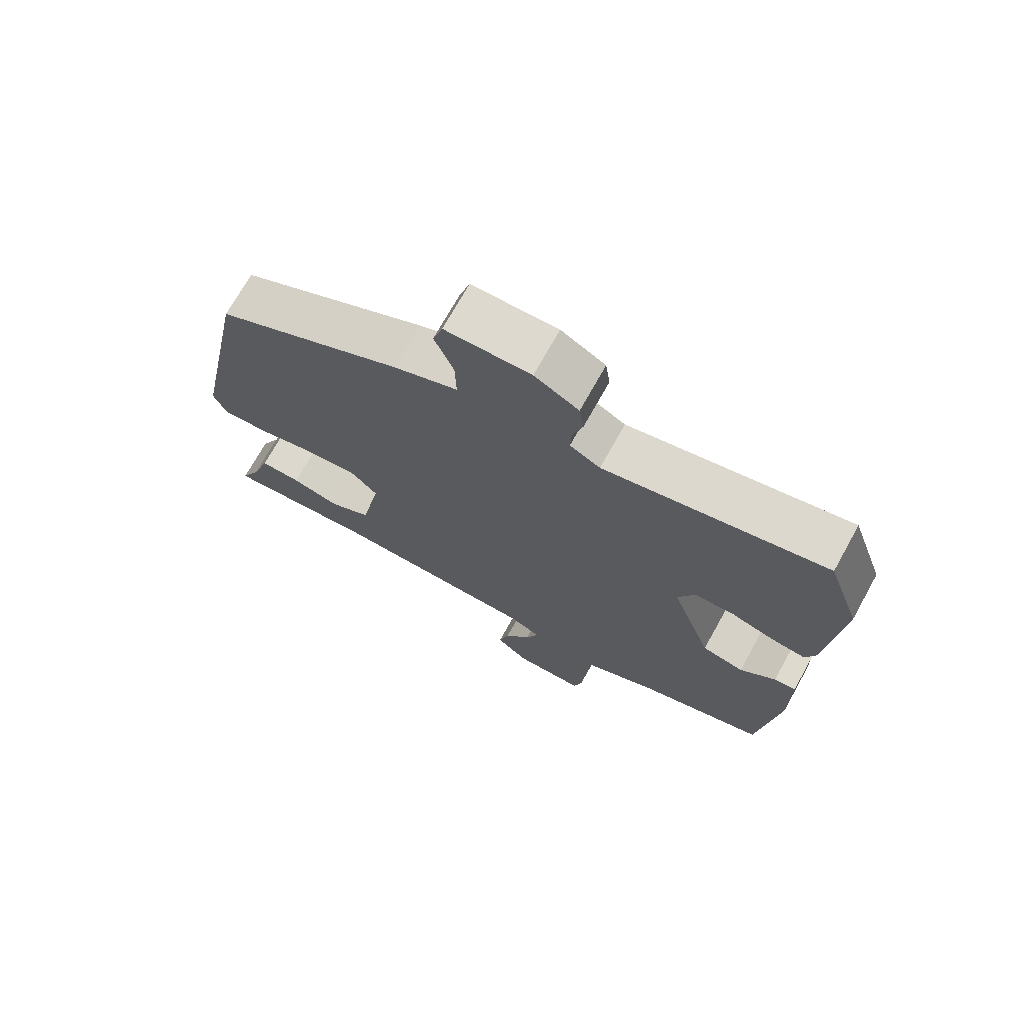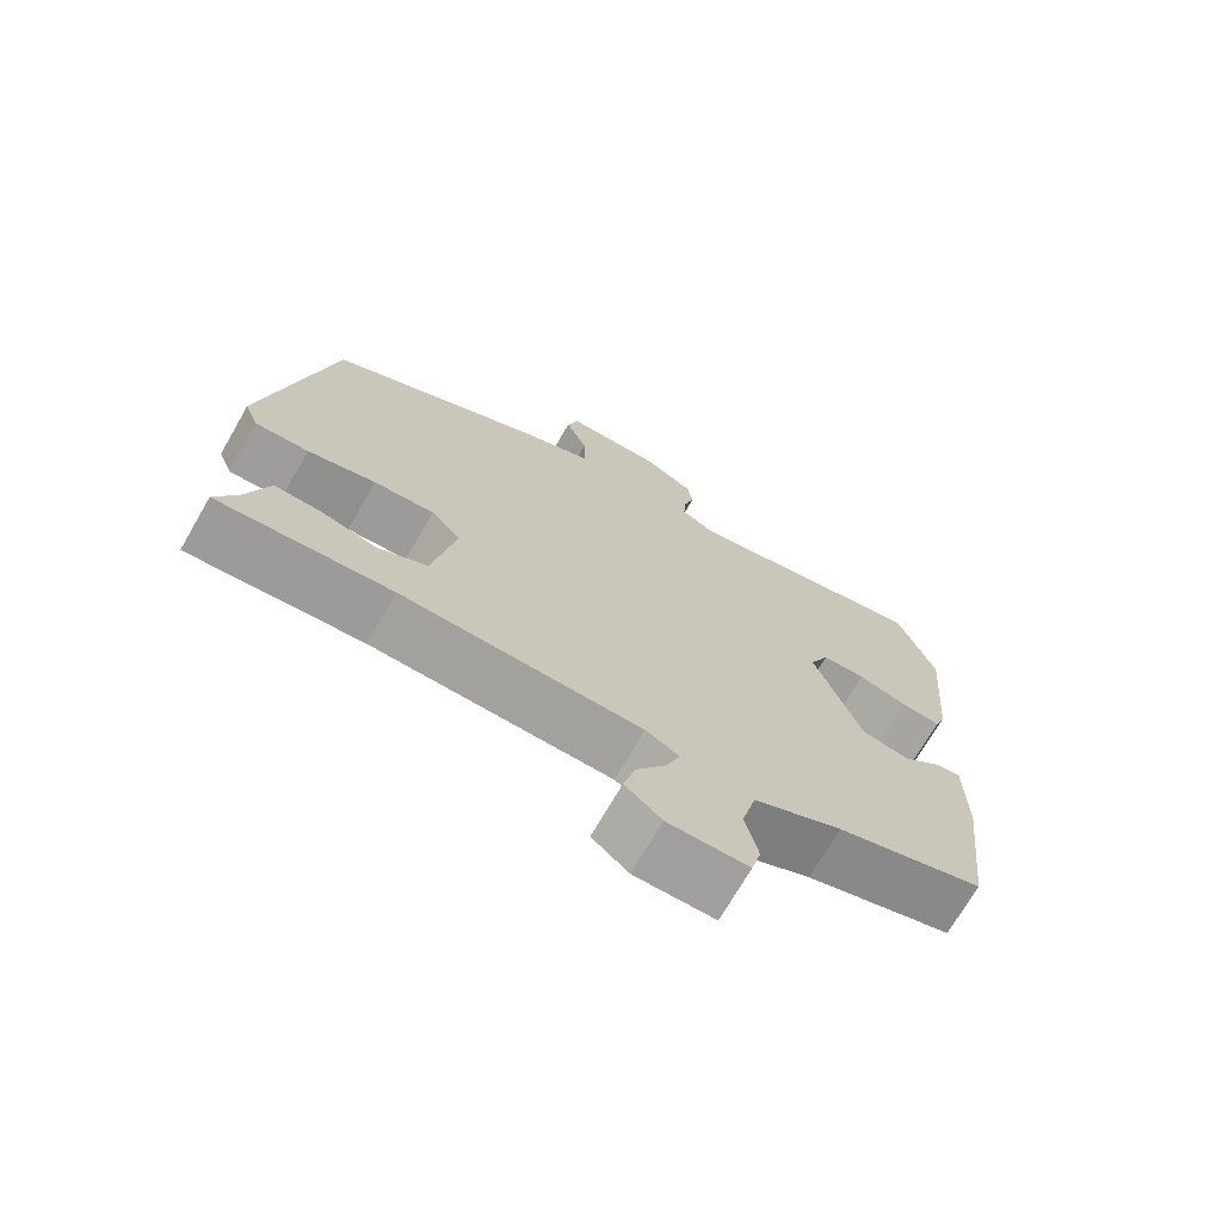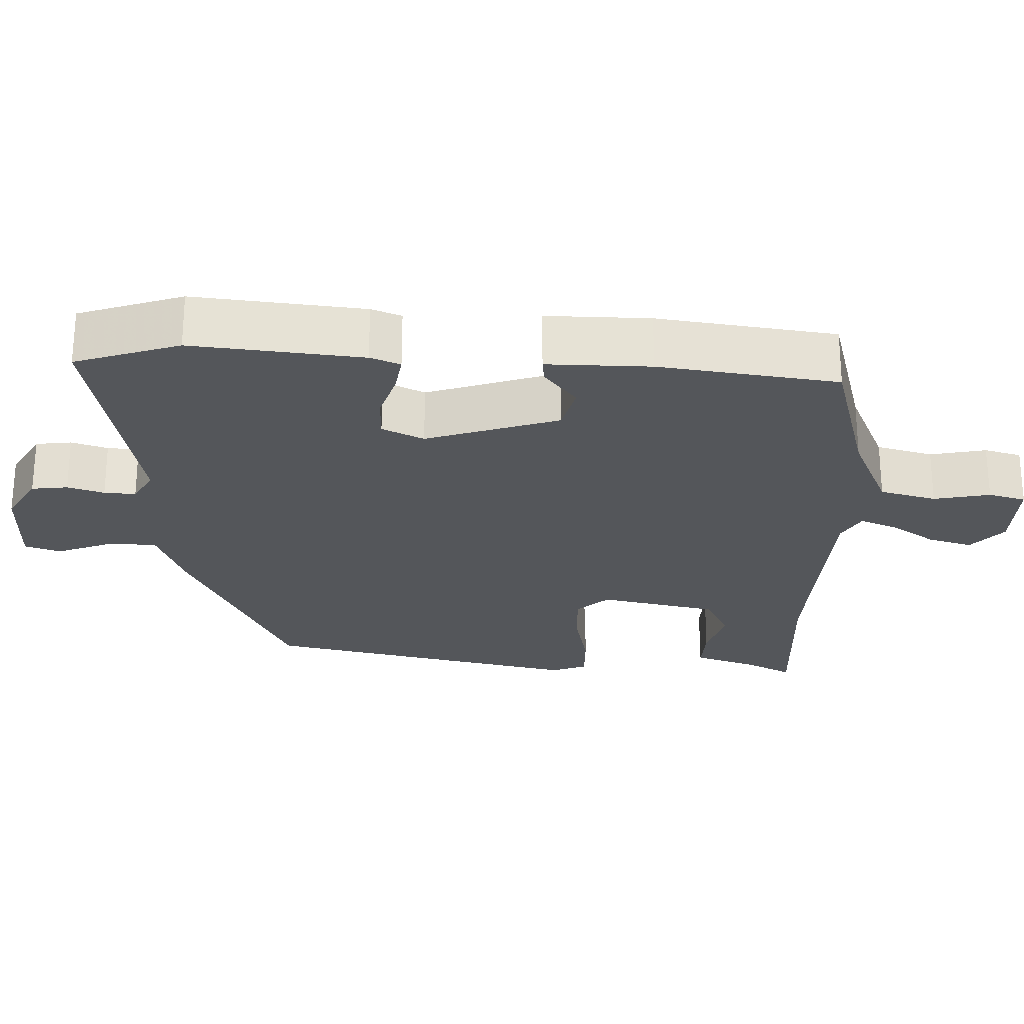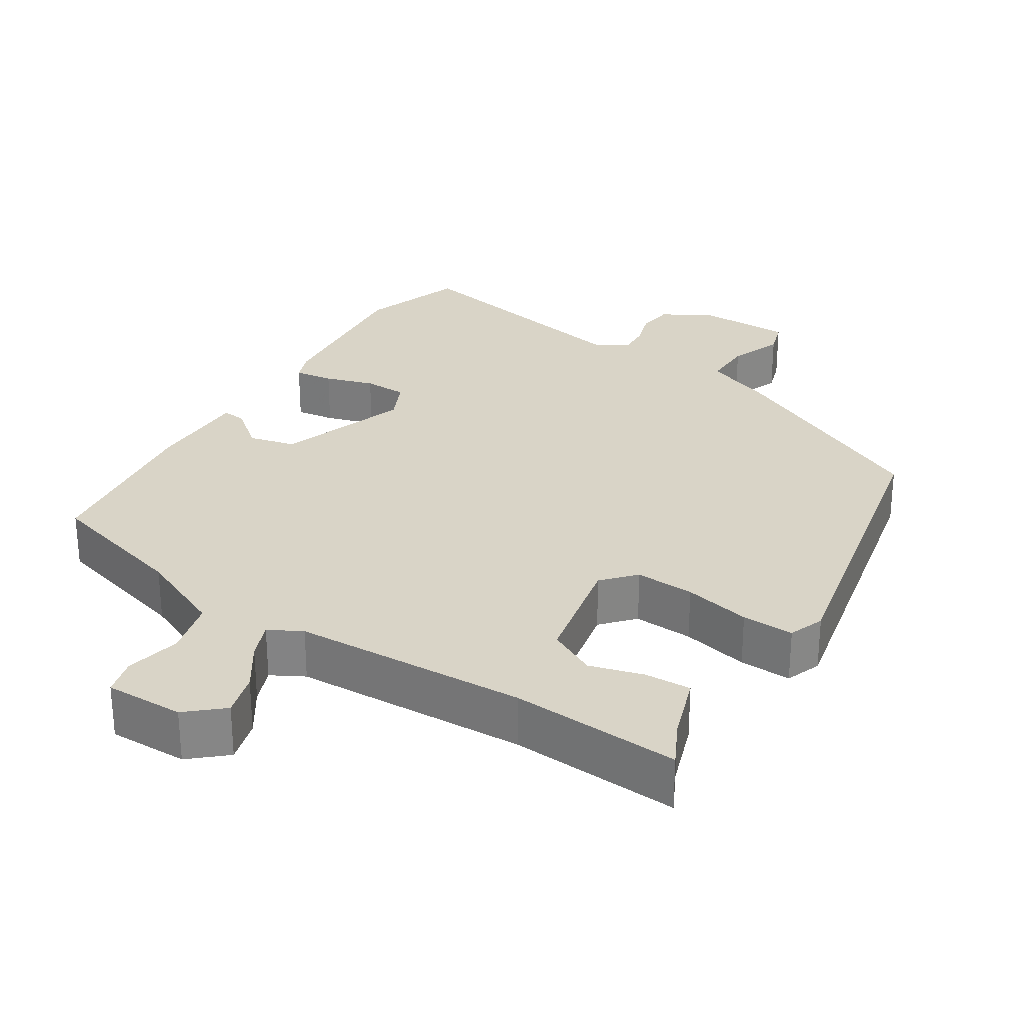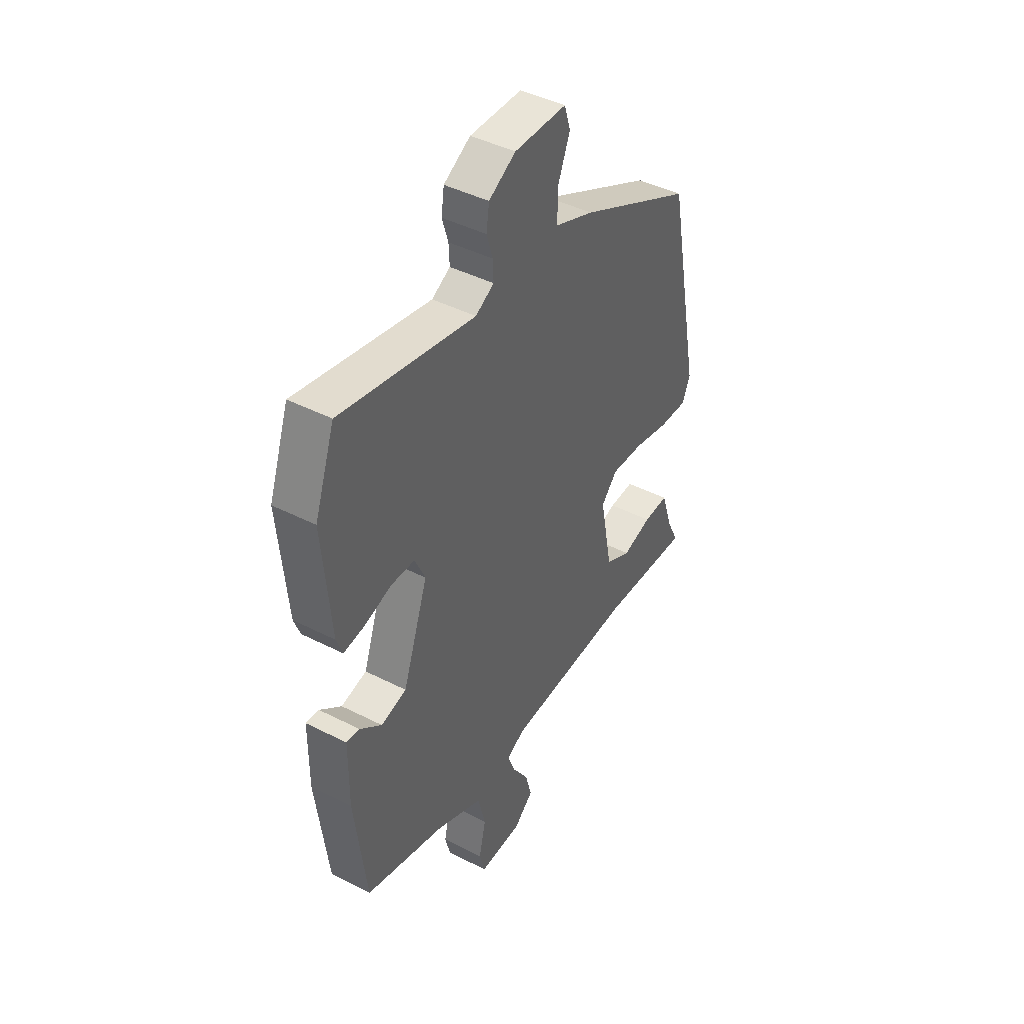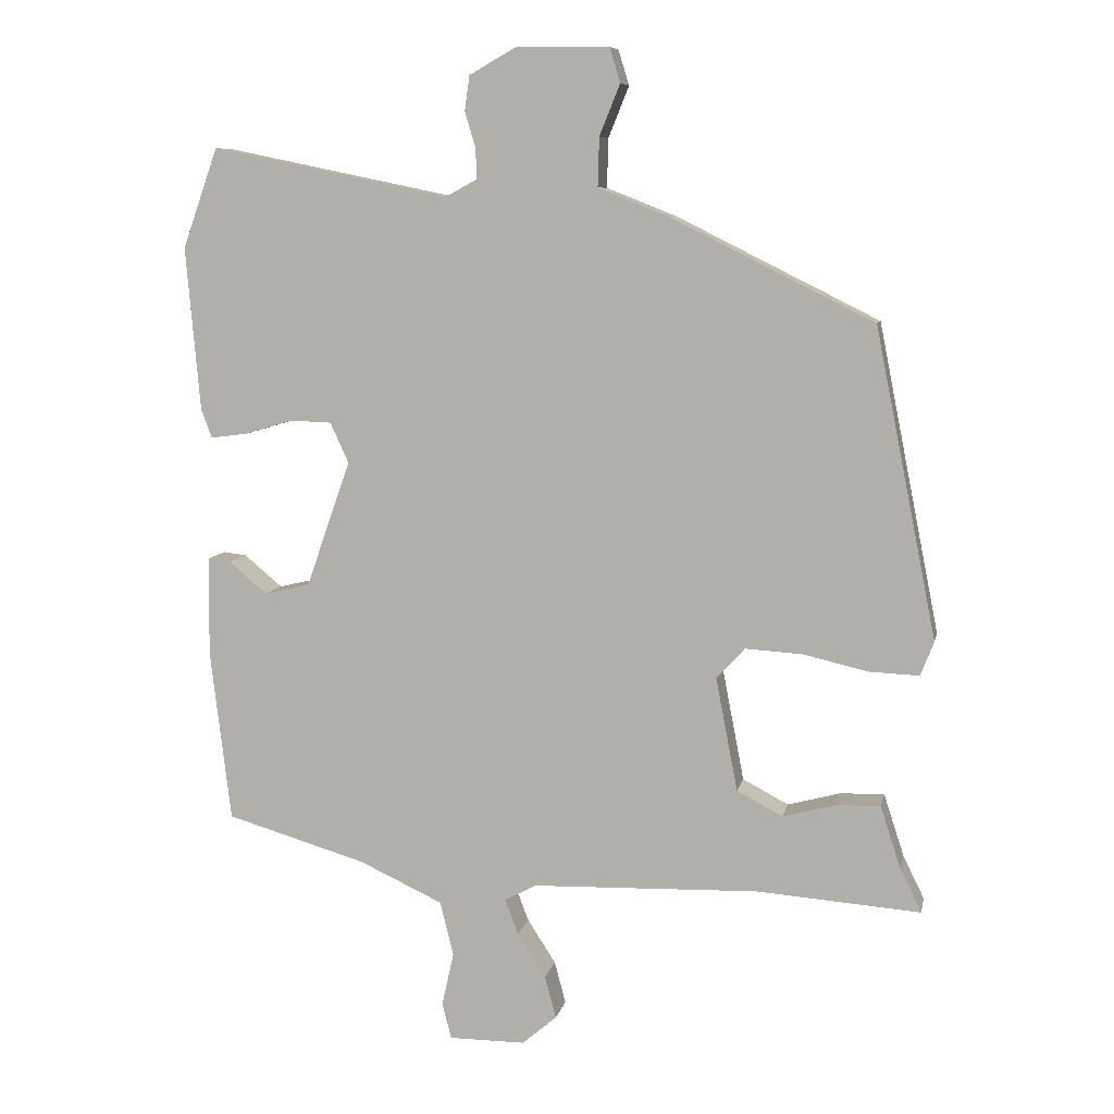
<metadata>
{"format":"obj","ext":"obj","renderer":"f3d","projection":"perspective","resolution":1024,"background":"white","views":[{"elev":71.9,"azim":29.1,"up":"+Z"},{"elev":-71.4,"azim":-30.0,"up":"+Z"},{"elev":-25.2,"azim":87.1,"up":"+Y"},{"elev":28.4,"azim":-148.3,"up":"+Y"},{"elev":43.8,"azim":121.0,"up":"+Z"},{"elev":8.3,"azim":-168.4,"up":"+Z"}]}
</metadata>
<code>
v -0.458 0.07 0.318
v -0.17 0.07 0.462
v -0.072 0.07 0.501
v -0.074 0.07 0.57
v -0.103 0.07 0.642
v -0.088 0.07 0.691
v 0.042 0.07 0.693
v 0.109 0.07 0.655
v 0.116 0.07 0.606
v 0.101 0.07 0.556
v 0.099 0.07 0.513
v 0.145 0.07 0.488
v 0.48 0.07 0.557
v 0.53 0.07 0.416
v 0.51 0.07 0.185
v 0.495 0.07 0.144
v 0.442 0.07 0.151
v 0.375 0.07 0.171
v 0.316 0.07 0.169
v 0.29 0.07 0.112
v 0.353 0.07 -0.067
v 0.417 0.07 -0.082
v 0.471 0.07 -0.037
v 0.504 0.07 -0.033
v 0.505 0.07 -0.174
v 0.476 0.07 -0.417
v 0.278 0.07 -0.475
v 0.159 0.07 -0.53
v 0.14 0.07 -0.607
v 0.157 0.07 -0.683
v 0.144 0.07 -0.734
v 0.036 0.07 -0.734
v -0.013 0.07 -0.692
v 0.003 0.07 -0.632
v 0.043 0.07 -0.57
v 0.062 0.07 -0.52
v 0.017 0.07 -0.496
v -0.304 0.07 -0.486
v -0.535 0.07 -0.503
v -0.505 0.07 -0.442
v -0.476 0.07 -0.353
v -0.413 0.07 -0.355
v -0.339 0.07 -0.375
v -0.274 0.07 -0.341
v -0.243 0.07 -0.18
v -0.283 0.07 -0.137
v -0.364 0.07 -0.142
v -0.455 0.07 -0.163
v -0.526 0.07 -0.166
v -0.545 0.07 -0.118
v -0.458 0 0.318
v -0.17 0 0.462
v -0.072 0 0.501
v -0.074 0 0.57
v -0.103 0 0.642
v -0.088 0 0.691
v 0.042 0 0.693
v 0.109 0 0.655
v 0.116 0 0.606
v 0.101 0 0.556
v 0.099 0 0.513
v 0.145 0 0.488
v 0.48 0 0.557
v 0.53 0 0.416
v 0.51 0 0.185
v 0.495 0 0.144
v 0.442 0 0.151
v 0.375 0 0.171
v 0.316 0 0.169
v 0.29 0 0.112
v 0.353 0 -0.067
v 0.417 0 -0.082
v 0.471 0 -0.037
v 0.504 0 -0.033
v 0.505 0 -0.174
v 0.476 0 -0.417
v 0.278 0 -0.475
v 0.159 0 -0.53
v 0.14 0 -0.607
v 0.157 0 -0.683
v 0.144 0 -0.734
v 0.036 0 -0.734
v -0.013 0 -0.692
v 0.003 0 -0.632
v 0.043 0 -0.57
v 0.062 0 -0.52
v 0.017 0 -0.496
v -0.304 0 -0.486
v -0.535 0 -0.503
v -0.505 0 -0.442
v -0.476 0 -0.353
v -0.413 0 -0.355
v -0.339 0 -0.375
v -0.274 0 -0.341
v -0.243 0 -0.18
v -0.283 0 -0.137
v -0.364 0 -0.142
v -0.455 0 -0.163
v -0.526 0 -0.166
v -0.545 0 -0.118
f 47 48 49 50
f 46 47 50 1
f 45 46 1 2
f 40 41 42 43
f 38 39 40 43
f 37 38 43 44
f 32 33 34 35
f 32 35 36
f 29 30 31 32
f 28 29 32 36
f 27 28 36 37
f 22 23 24 25
f 21 22 25 26
f 20 21 26 27
f 15 16 17 18
f 15 18 19
f 12 13 14 15
f 11 12 15 19
f 7 8 9 10
f 7 10 11
f 4 5 6 7
f 3 4 7 11
f 45 2 3 11
f 20 27 37 44
f 20 44 45
f 11 19 20 45
f 100 99 98 97
f 51 100 97 96
f 52 51 96 95
f 93 92 91 90
f 93 90 89 88
f 94 93 88 87
f 85 84 83 82
f 86 85 82
f 82 81 80 79
f 86 82 79 78
f 87 86 78 77
f 75 74 73 72
f 76 75 72 71
f 77 76 71 70
f 68 67 66 65
f 69 68 65
f 65 64 63 62
f 69 65 62 61
f 60 59 58 57
f 61 60 57
f 57 56 55 54
f 61 57 54 53
f 61 53 52 95
f 94 87 77 70
f 95 94 70
f 95 70 69 61
f 1 51 52 2
f 2 52 53 3
f 3 53 54 4
f 4 54 55 5
f 5 55 56 6
f 6 56 57 7
f 7 57 58 8
f 8 58 59 9
f 9 59 60 10
f 10 60 61 11
f 11 61 62 12
f 12 62 63 13
f 13 63 64 14
f 14 64 65 15
f 15 65 66 16
f 16 66 67 17
f 17 67 68 18
f 18 68 69 19
f 19 69 70 20
f 20 70 71 21
f 21 71 72 22
f 22 72 73 23
f 23 73 74 24
f 24 74 75 25
f 25 75 76 26
f 26 76 77 27
f 27 77 78 28
f 28 78 79 29
f 29 79 80 30
f 30 80 81 31
f 31 81 82 32
f 32 82 83 33
f 33 83 84 34
f 34 84 85 35
f 35 85 86 36
f 36 86 87 37
f 37 87 88 38
f 38 88 89 39
f 39 89 90 40
f 40 90 91 41
f 41 91 92 42
f 42 92 93 43
f 43 93 94 44
f 44 94 95 45
f 45 95 96 46
f 46 96 97 47
f 47 97 98 48
f 48 98 99 49
f 49 99 100 50
f 50 100 51 1

</code>
